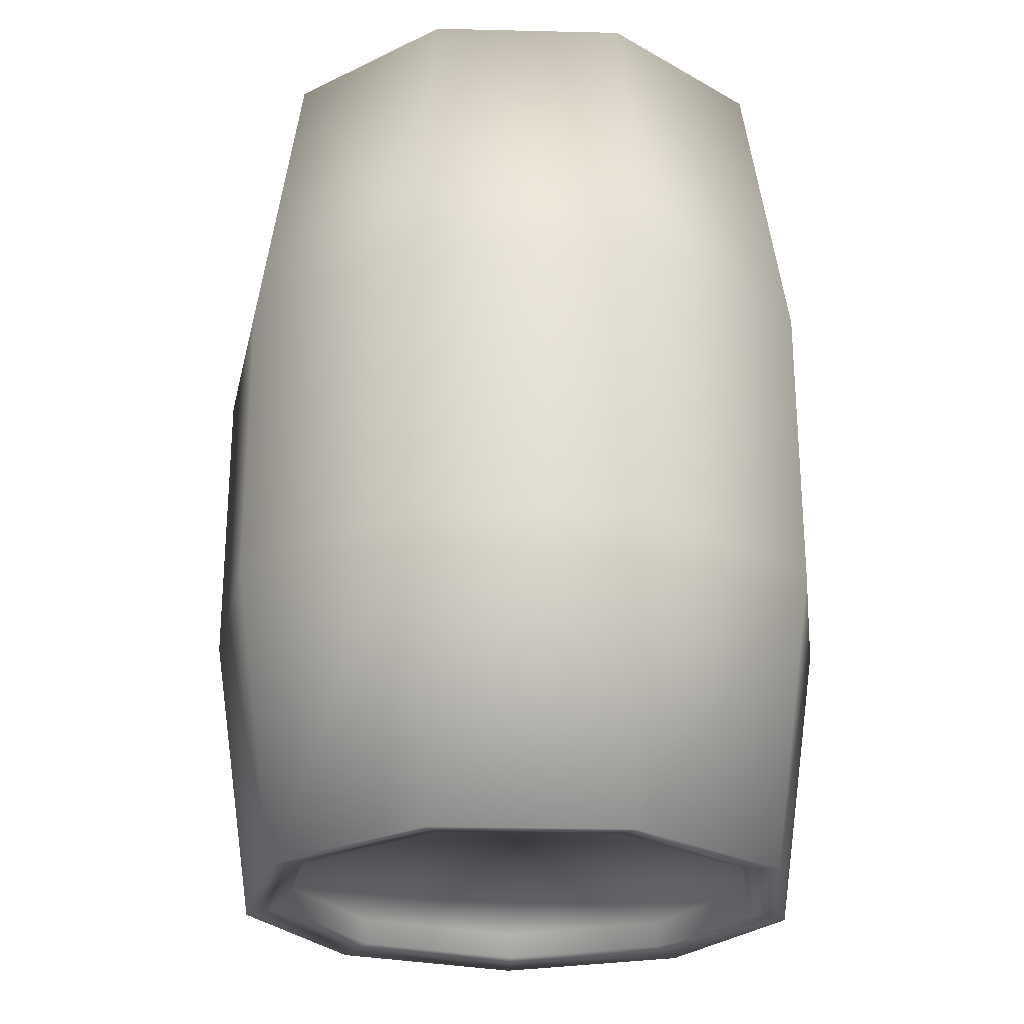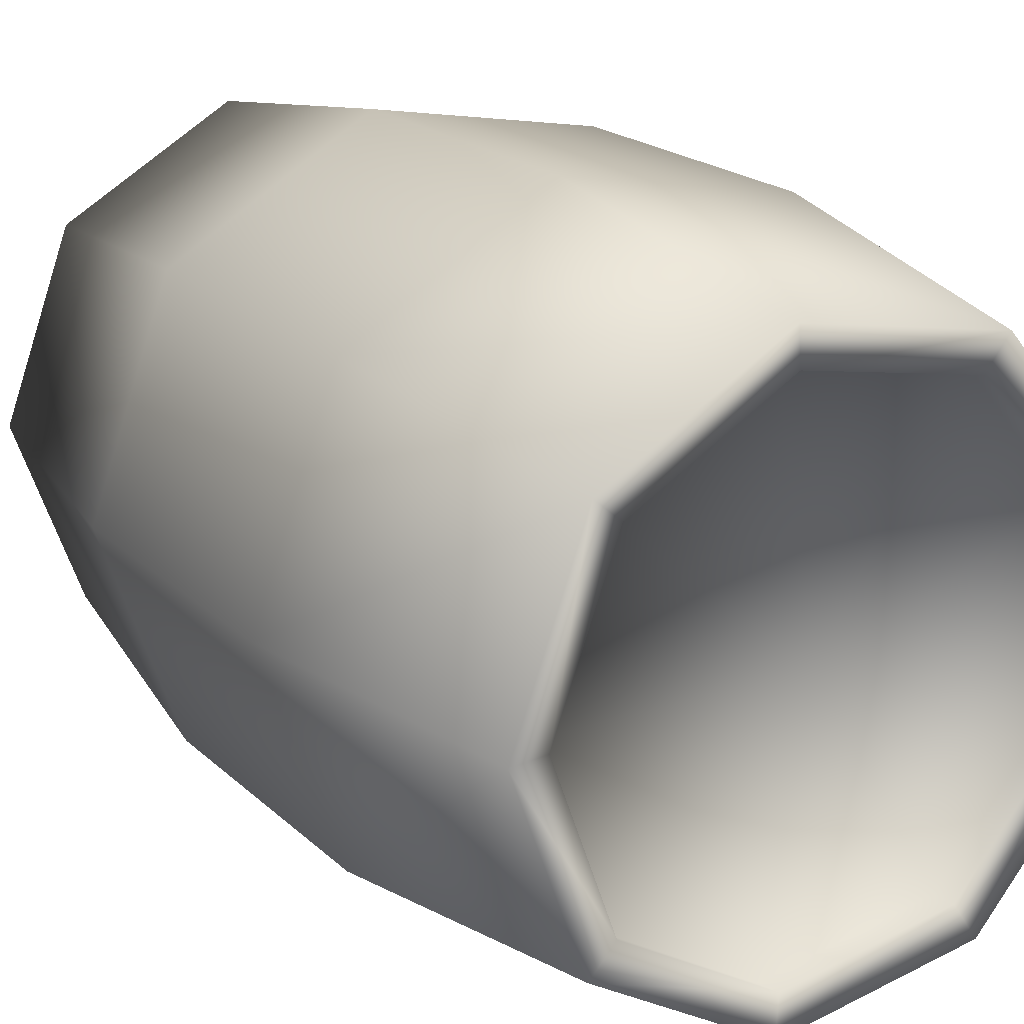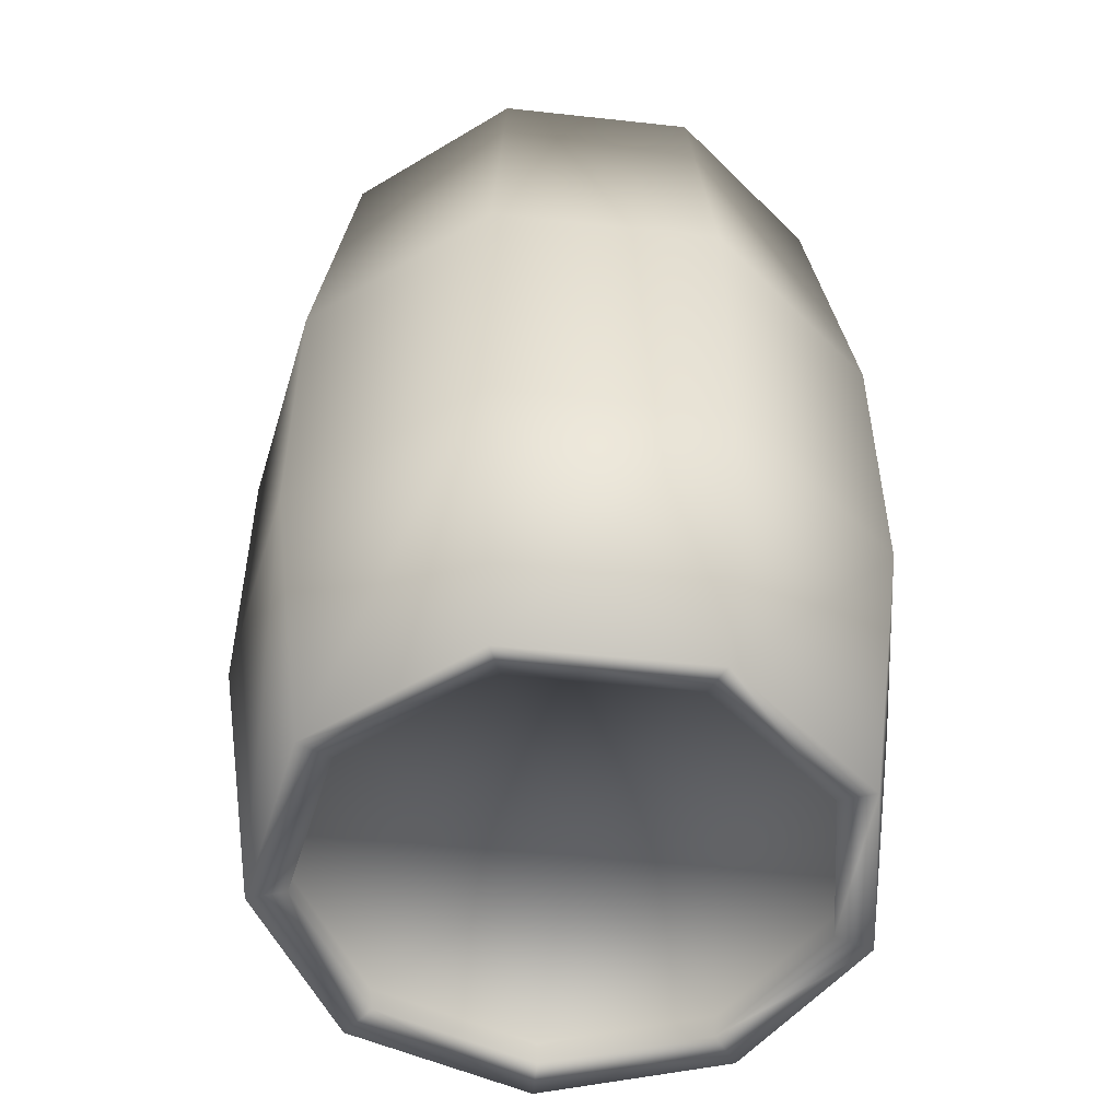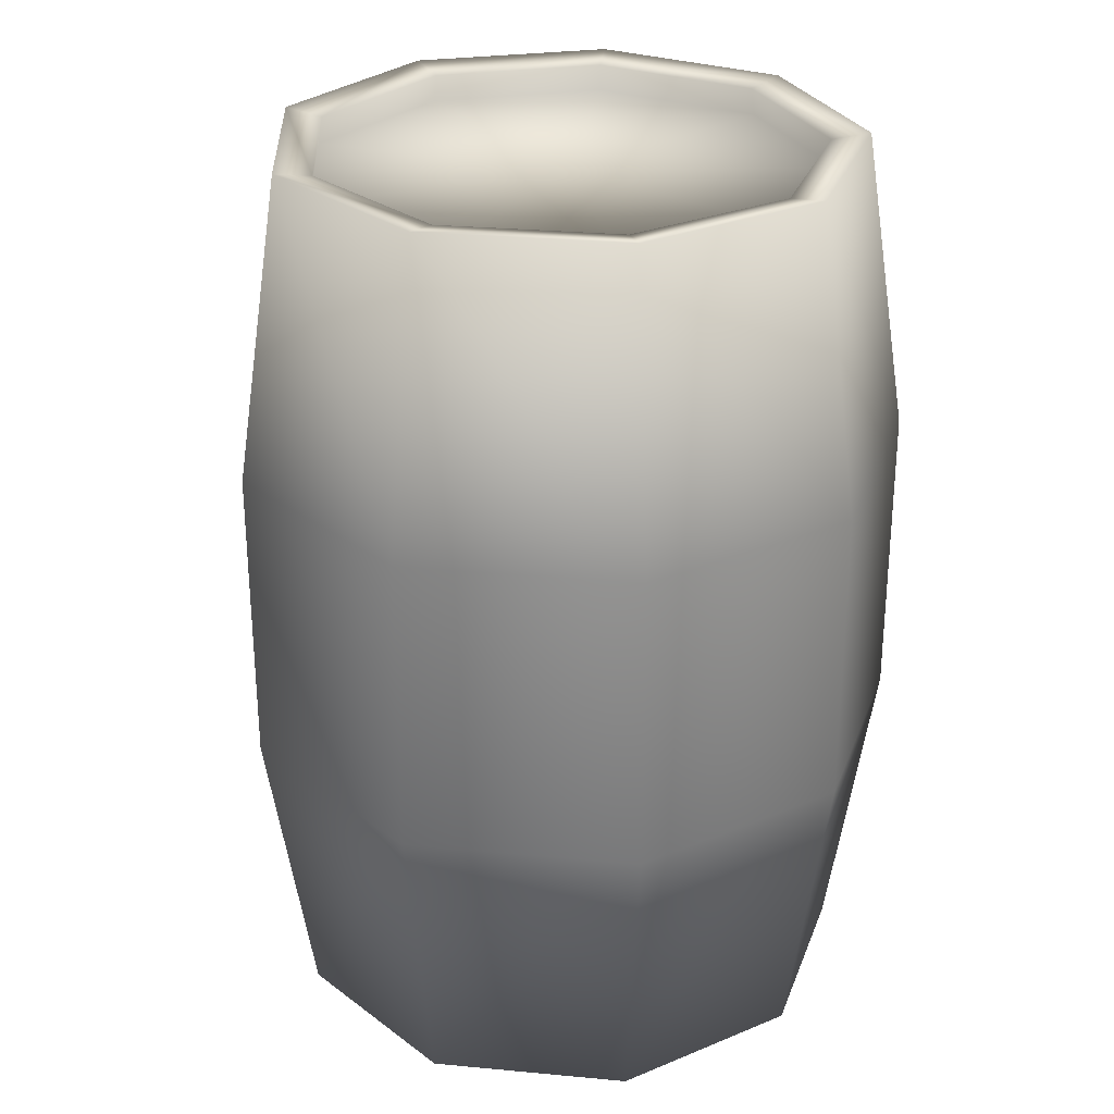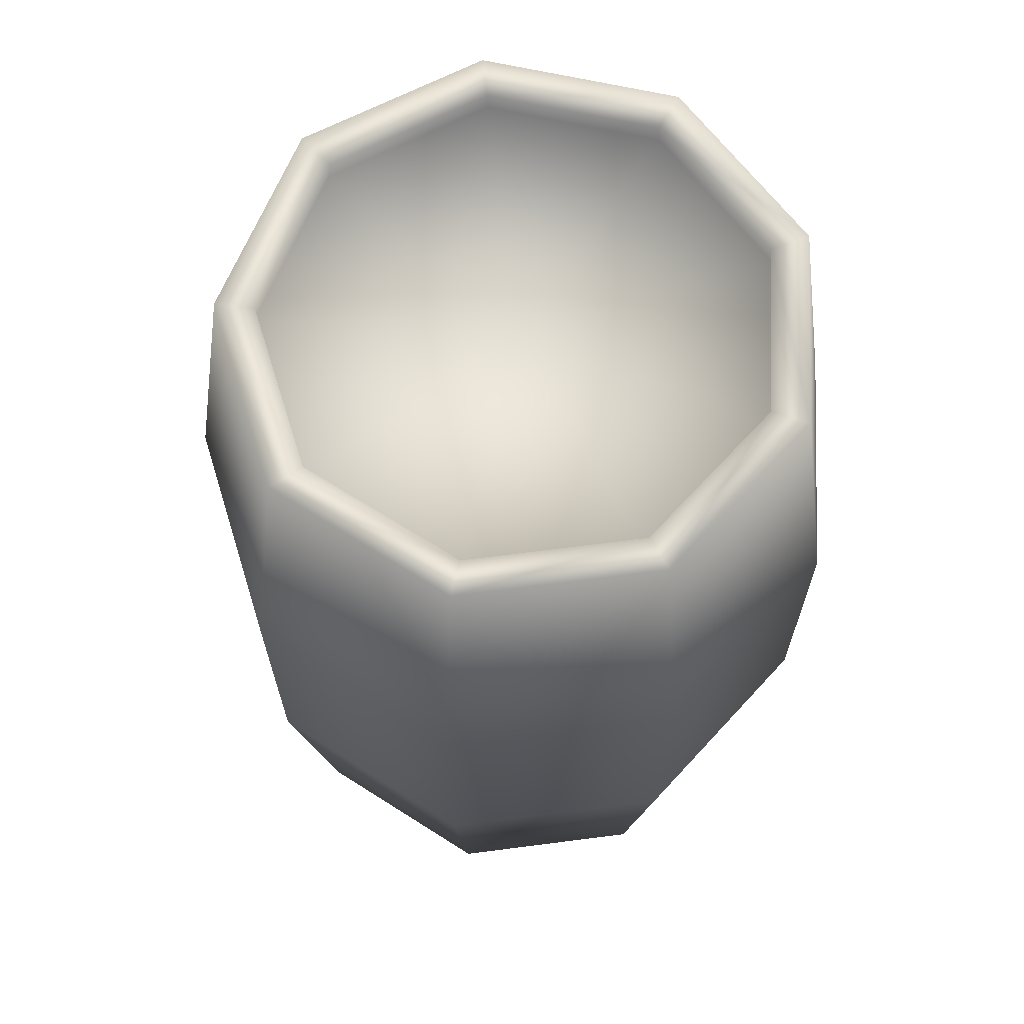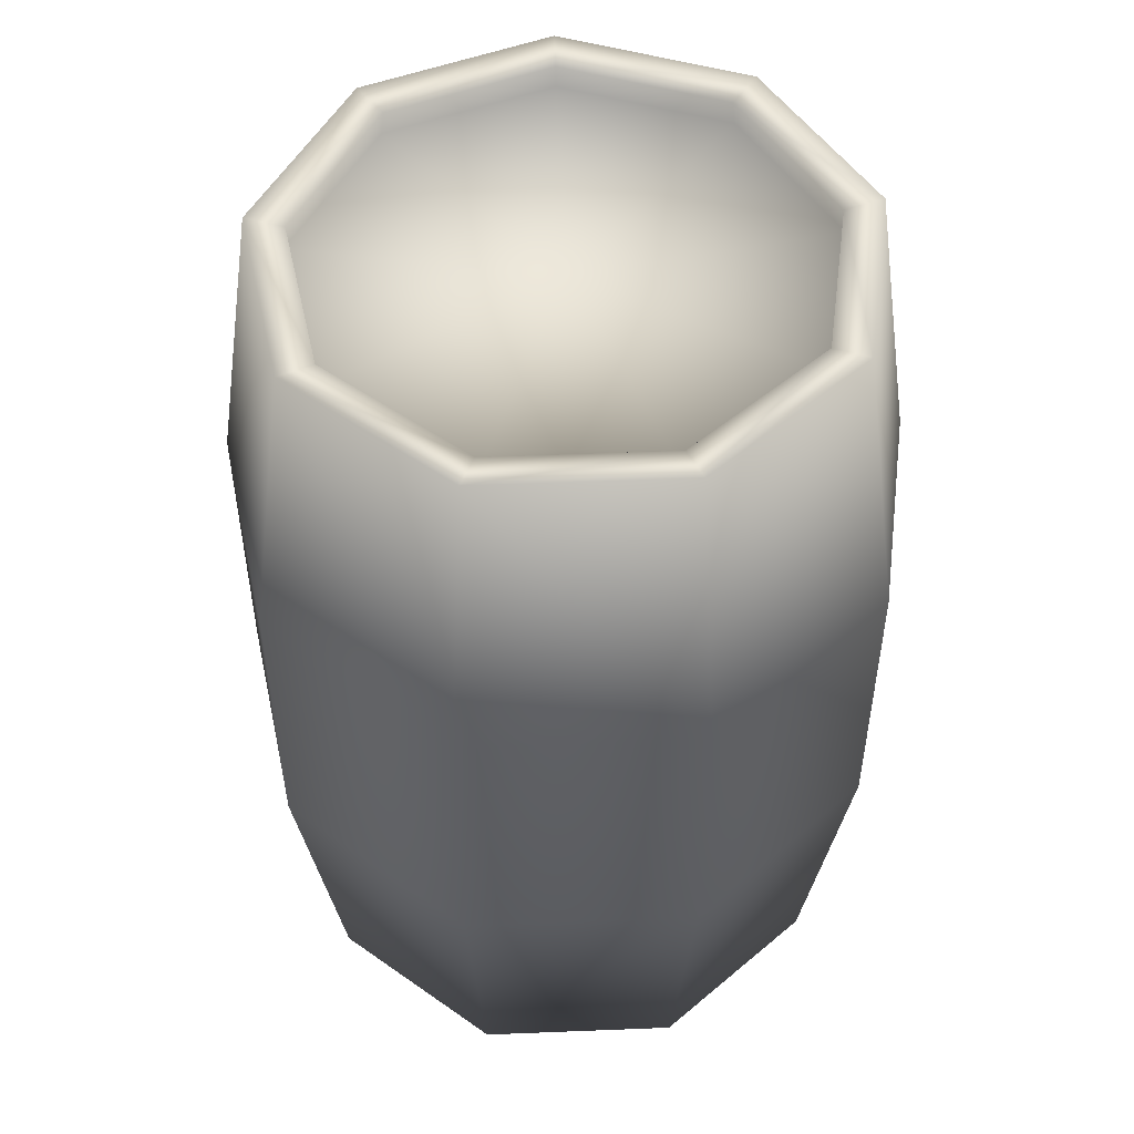
<metadata>
{"format":"obj","ext":"obj","renderer":"f3d","projection":"perspective","resolution":1024,"background":"white","views":[{"elev":-25.0,"azim":-132.2,"up":"+Y"},{"elev":19.5,"azim":148.7,"up":"+Z"},{"elev":-51.2,"azim":143.2,"up":"+Y"},{"elev":28.2,"azim":-162.0,"up":"+Y"},{"elev":66.8,"azim":142.6,"up":"+Y"},{"elev":50.8,"azim":-92.5,"up":"+Y"}]}
</metadata>
<code>
o barrel3
v 0.2857 0.6713 -0.2398
v 0.246 1.007 -0.2065
v 0.3212 1.007 0
v 0.373 0.6713 0
v 0.06477 0.6713 -0.3673
v 0.05577 1.007 -0.3163
v -0.1865 0.6713 -0.323
v -0.1606 1.007 -0.2782
v -0.3505 0.6713 -0.1276
v -0.3018 1.007 -0.1099
v -0.3505 0.6713 0.1276
v -0.3018 1.007 0.1099
v -0.1865 0.6713 0.323
v -0.1606 1.007 0.2782
v 0.06477 0.6713 0.3673
v 0.05577 1.007 0.3163
v 0.2857 0.6713 0.2398
v 0.246 1.007 0.2065
v 0.2138 1 -0.1794
v 0.2791 1 0
v 0.04847 1 -0.2749
v -0.1396 1 -0.2417
v -0.2623 1 -0.09546
v -0.2623 1 0.09547
v -0.1396 1 0.2417
v 0.04847 1 0.2749
v 0.2138 1 0.1794
v 0.2179 0.9693 -0.1828
v 0.2844 0.9693 0
v 0.04939 0.9693 -0.2801
v -0.1422 0.9693 -0.2463
v -0.2673 0.9693 -0.09728
v -0.2673 0.9693 0.09728
v -0.1422 0.9693 0.2463
v 0.04939 0.9693 0.2801
v 0.2179 0.9693 0.1828
v 0 0.9693 0
v 0.3212 0 0
v 0.246 0 -0.2065
v 0.2857 0.3357 -0.2398
v 0.373 0.3357 0
v 0.05577 0 -0.3163
v 0.06477 0.3357 -0.3673
v -0.1606 0 -0.2782
v -0.1865 0.3357 -0.323
v -0.3018 0 -0.1099
v -0.3505 0.3357 -0.1276
v -0.3018 -0 0.1099
v -0.3505 0.3357 0.1276
v -0.1606 -0 0.2782
v -0.1865 0.3357 0.323
v 0.05577 -0 0.3163
v 0.06477 0.3357 0.3673
v 0.246 -0 0.2065
v 0.2857 0.3357 0.2398
v 0.2791 0.00678 0
v 0.2138 0.006781 -0.1794
v 0.04847 0.006781 -0.2749
v -0.1396 0.006781 -0.2417
v -0.2623 0.00678 -0.09547
v -0.2623 0.00678 0.09547
v -0.1396 0.00678 0.2417
v 0.04847 0.00678 0.2749
v 0.2138 0.00678 0.1794
v 0.2844 0.03764 0
v 0.2179 0.03764 -0.1828
v 0.04939 0.03764 -0.2801
v -0.1422 0.03764 -0.2463
v -0.2673 0.03764 -0.09728
v -0.2673 0.03764 0.09728
v -0.1422 0.03764 0.2463
v 0.04939 0.03764 0.2801
v 0.2179 0.03764 0.1828
v 0 0.03764 0
f 1 2 3 4
f 5 6 2 1
f 7 8 6 5
f 9 10 8 7
f 11 12 10 9
f 13 14 12 11
f 15 16 14 13
f 17 18 16 15
f 4 3 18 17
f 3 2 19 20
f 2 6 21 19
f 6 8 22 21
f 8 10 23 22
f 10 12 24 23
f 12 14 25 24
f 14 16 26 25
f 16 18 27 26
f 18 3 20 27
f 20 19 28 29
f 19 21 30 28
f 21 22 31 30
f 22 23 32 31
f 23 24 33 32
f 24 25 34 33
f 25 26 35 34
f 26 27 36 35
f 27 20 29 36
f 29 28 37
f 28 30 37
f 30 31 37
f 31 32 37
f 32 33 37
f 33 34 37
f 34 35 37
f 35 36 37
f 36 29 37
f 38 39 40 41
f 4 41 40 1
f 39 42 43 40
f 1 40 43 5
f 42 44 45 43
f 5 43 45 7
f 44 46 47 45
f 7 45 47 9
f 46 48 49 47
f 9 47 49 11
f 48 50 51 49
f 11 49 51 13
f 50 52 53 51
f 13 51 53 15
f 52 54 55 53
f 15 53 55 17
f 54 38 41 55
f 17 55 41 4
f 38 56 57 39
f 39 57 58 42
f 42 58 59 44
f 44 59 60 46
f 46 60 61 48
f 48 61 62 50
f 50 62 63 52
f 52 63 64 54
f 54 64 56 38
f 56 65 66 57
f 57 66 67 58
f 58 67 68 59
f 59 68 69 60
f 60 69 70 61
f 61 70 71 62
f 62 71 72 63
f 63 72 73 64
f 64 73 65 56
f 65 74 66
f 66 74 67
f 67 74 68
f 68 74 69
f 69 74 70
f 70 74 71
f 71 74 72
f 72 74 73
f 73 74 65

</code>
